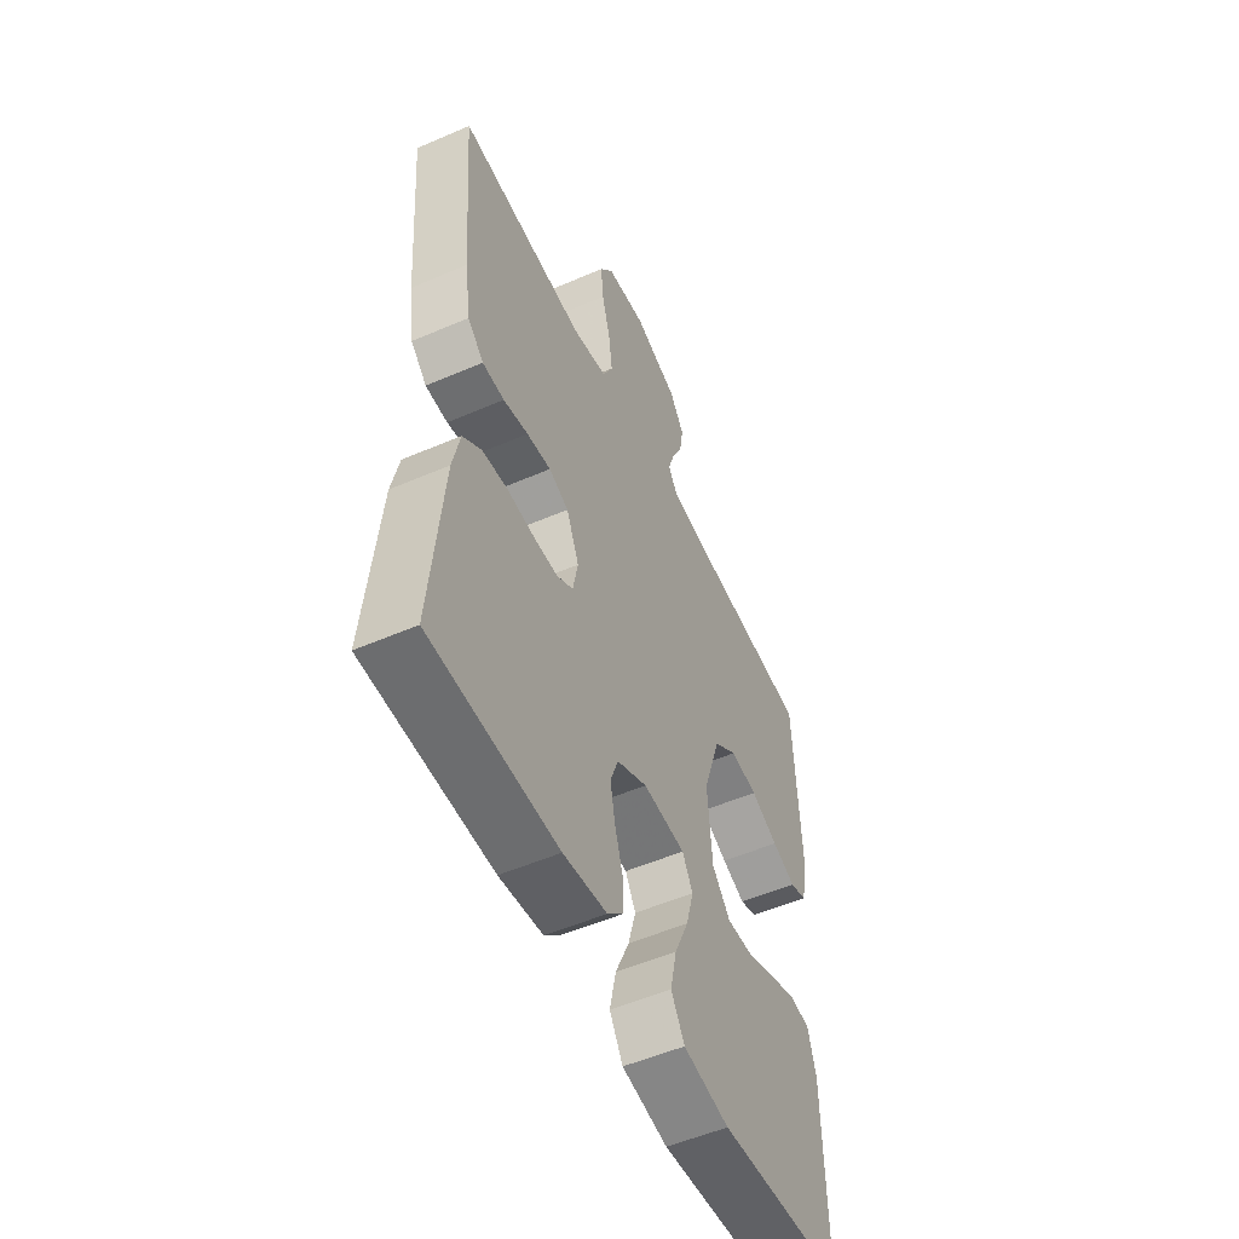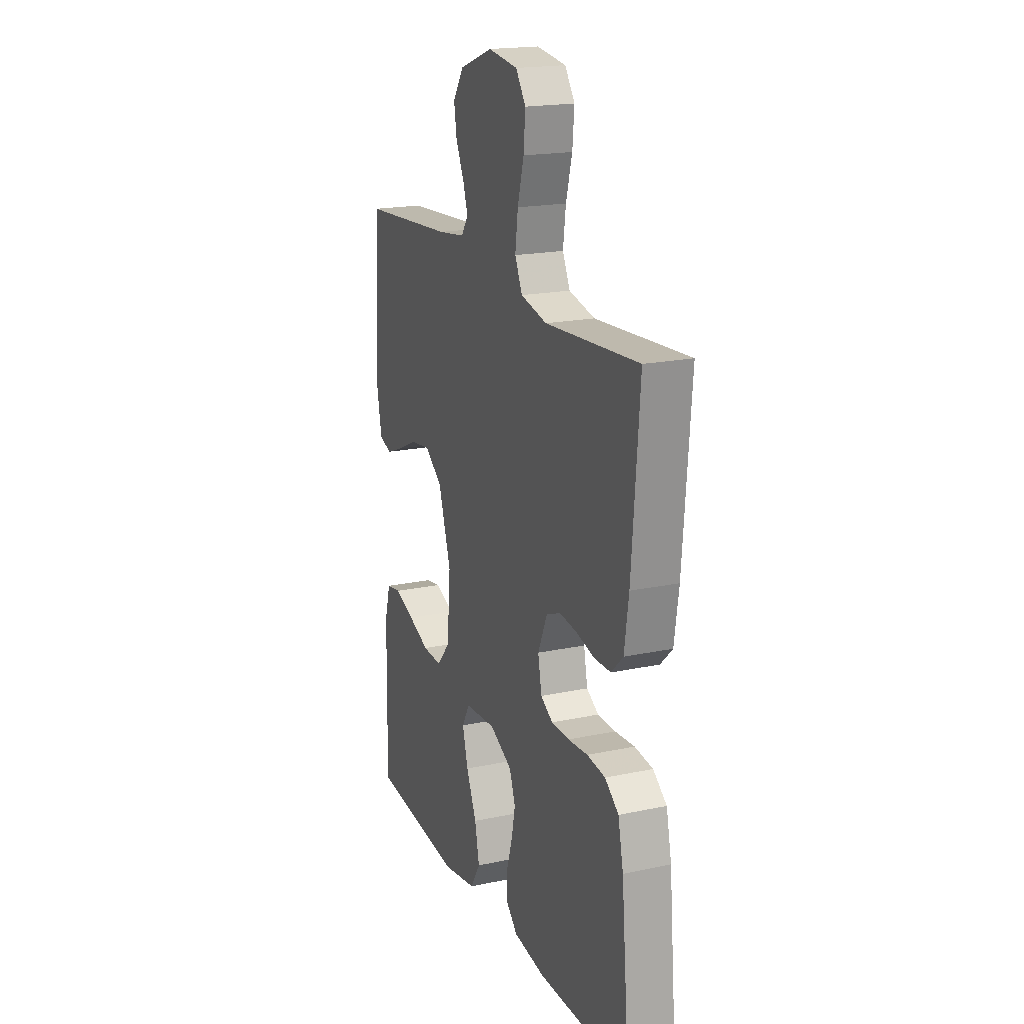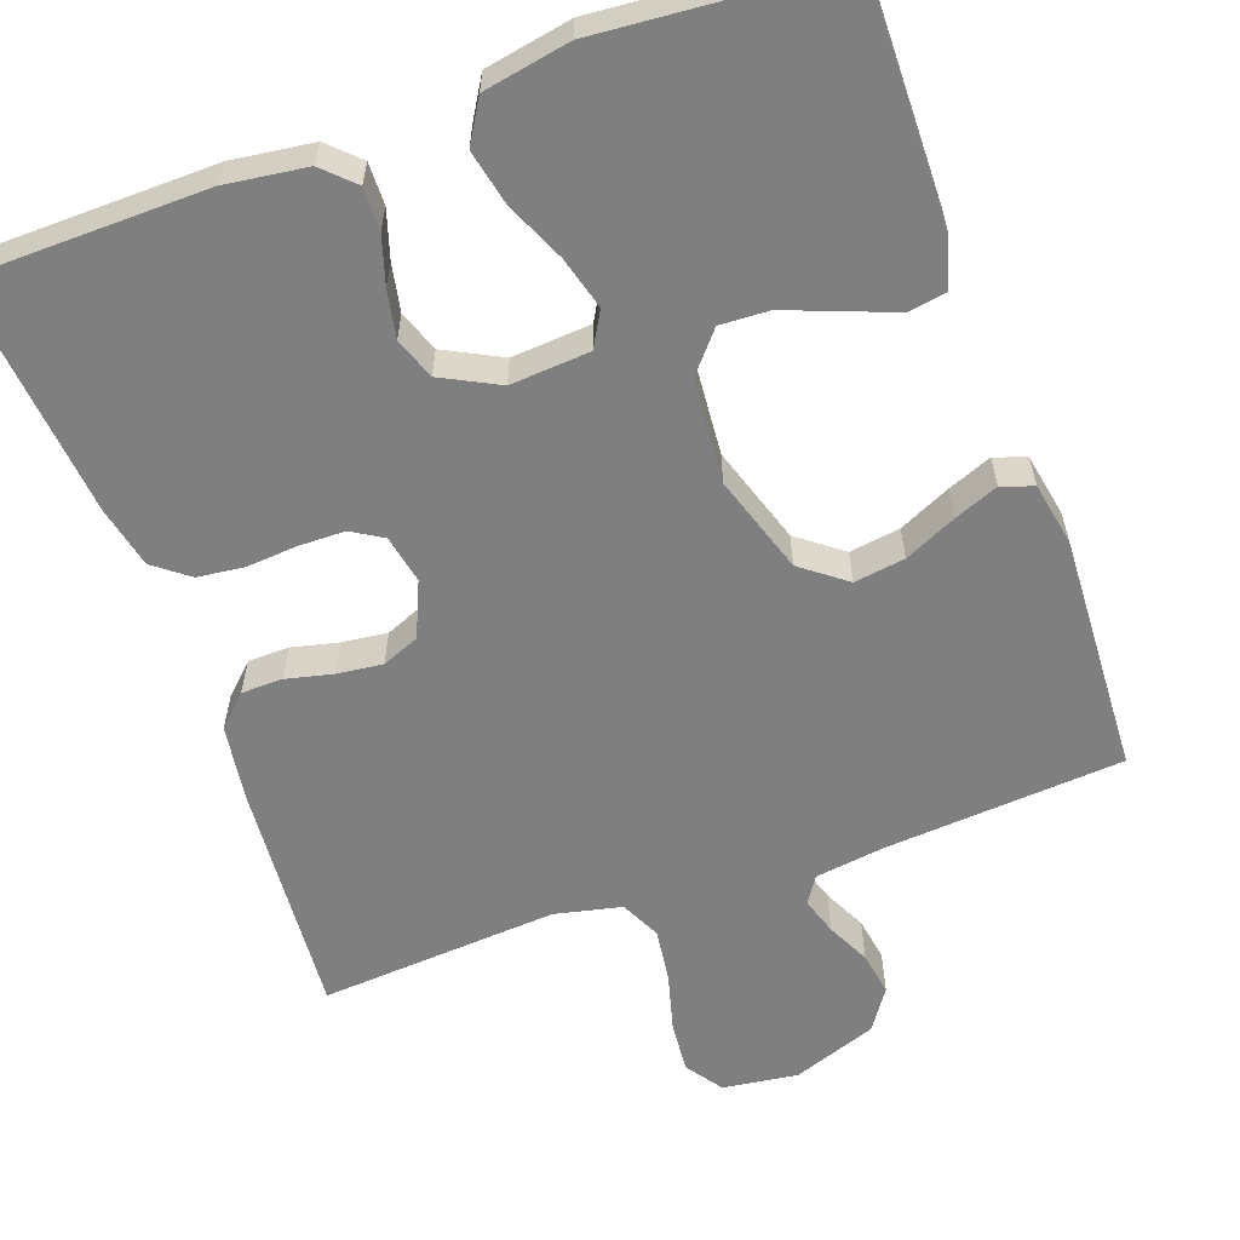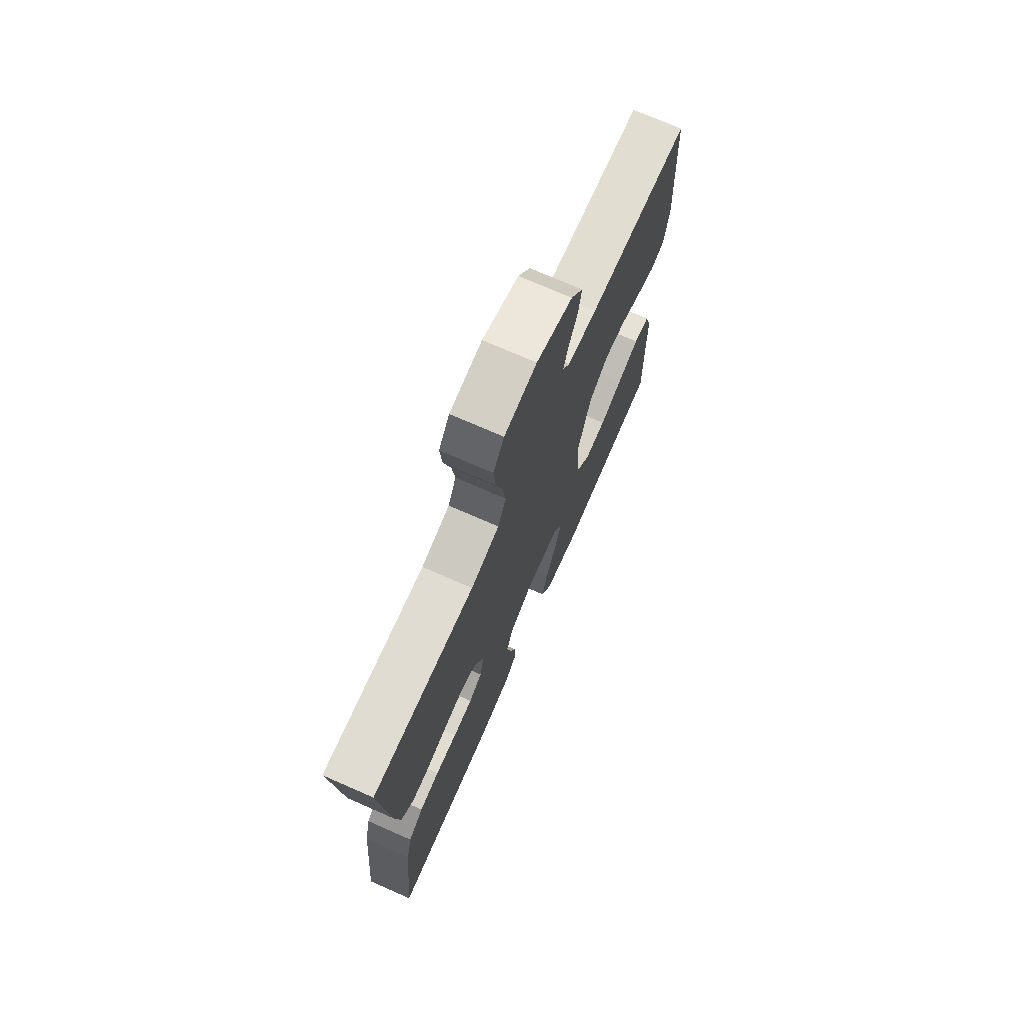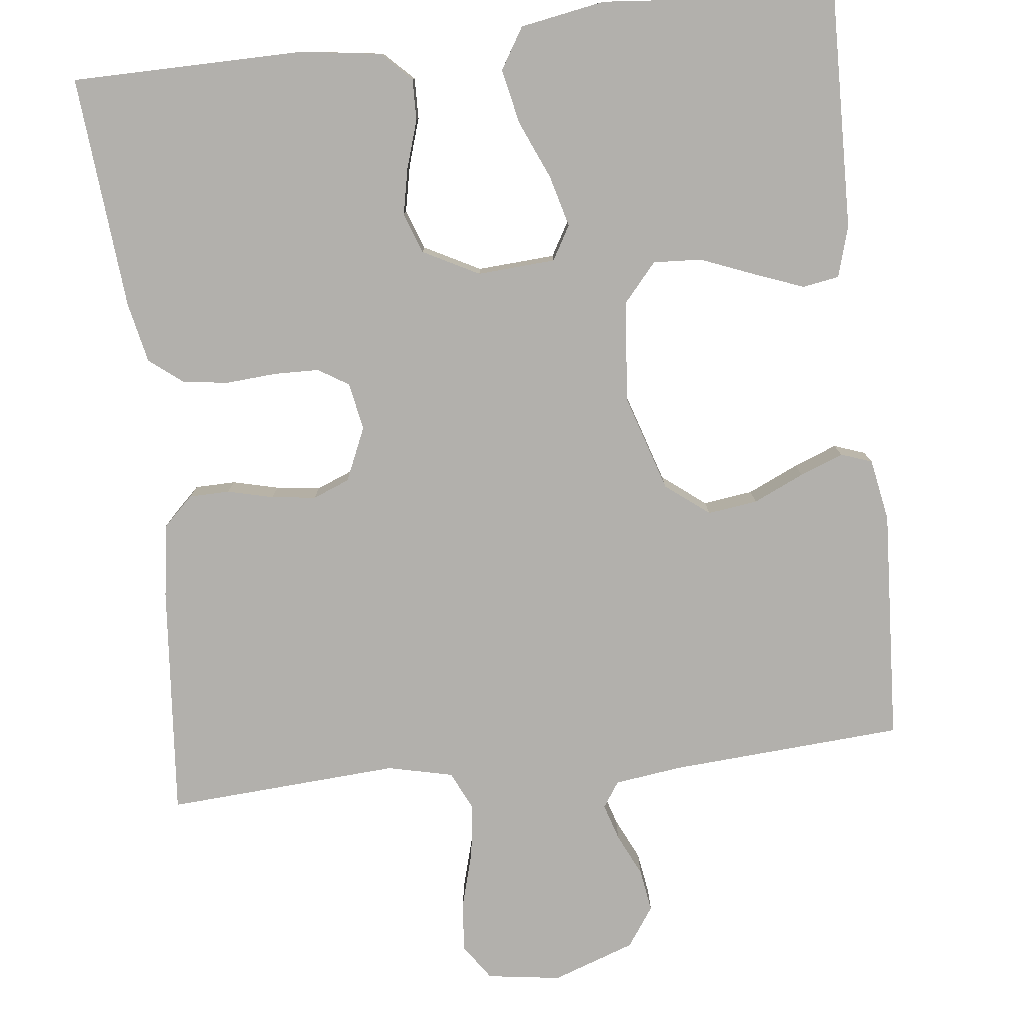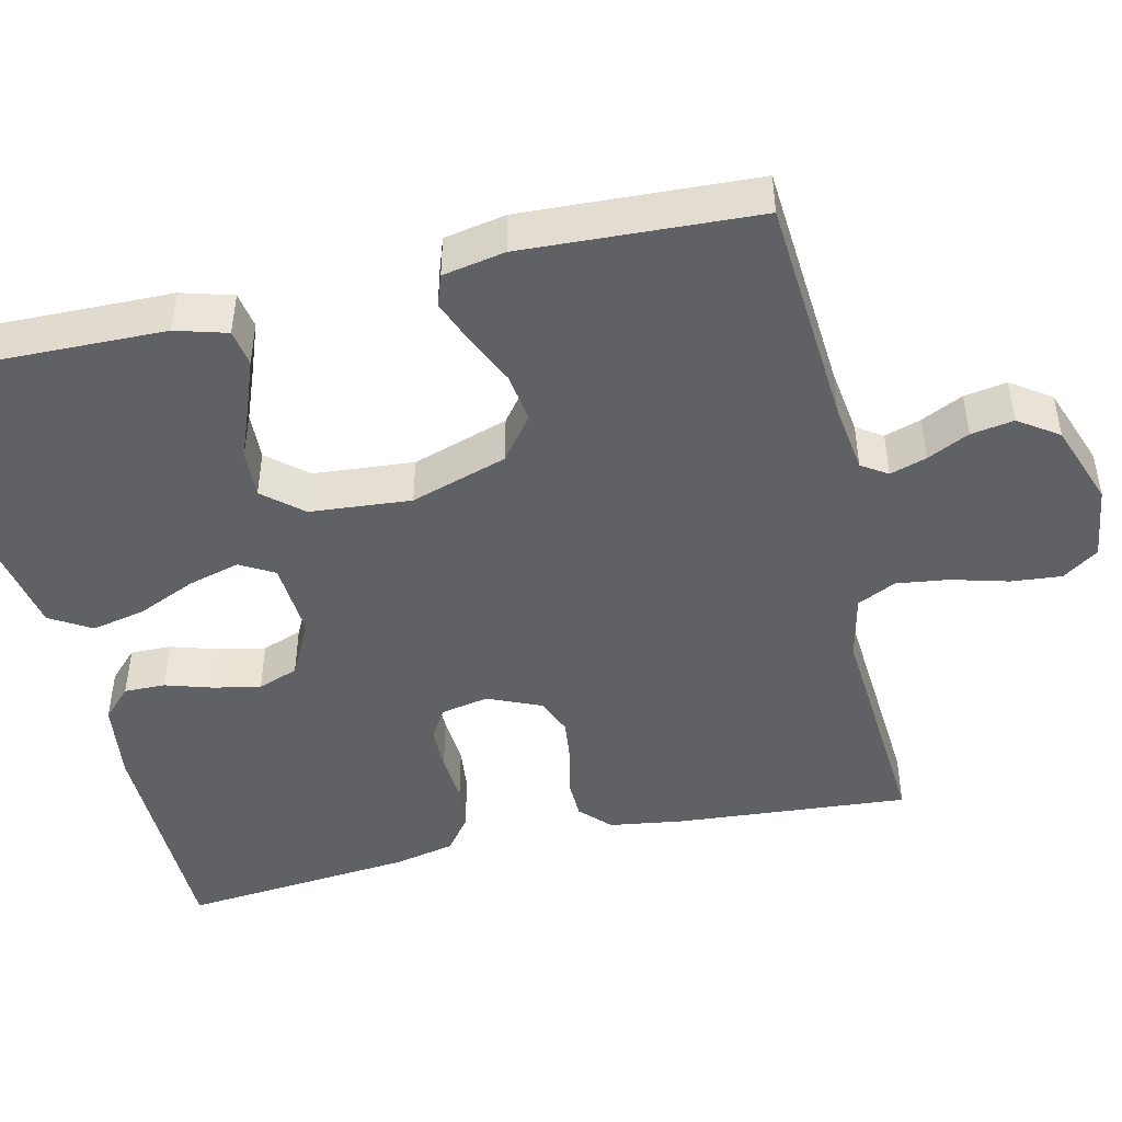
<metadata>
{"format":"obj","ext":"obj","renderer":"f3d","projection":"perspective","resolution":1024,"background":"white","views":[{"elev":-53.2,"azim":114.8,"up":"+Z"},{"elev":19.2,"azim":68.2,"up":"+Z"},{"elev":-59.7,"azim":-160.1,"up":"+Y"},{"elev":73.1,"azim":113.7,"up":"+Z"},{"elev":-78.8,"azim":-173.8,"up":"+Y"},{"elev":-46.4,"azim":-76.9,"up":"+Y"}]}
</metadata>
<code>
v 0.5 0.07 0.5
v 0.476 0.07 0.2
v 0.462 0.07 0.105
v 0.424 0.07 0.068
v 0.372 0.07 0.067
v 0.313 0.07 0.081
v 0.256 0.07 0.088
v 0.209 0.07 0.069
v 0.179 0.07 0
v 0.191 0.07 -0.061
v 0.23 0.07 -0.085
v 0.288 0.07 -0.086
v 0.352 0.07 -0.081
v 0.411 0.07 -0.088
v 0.455 0.07 -0.122
v 0.472 0.07 -0.2
v 0.5 0.07 -0.5
v 0.2 0.07 -0.504
v 0.097 0.07 -0.49
v 0.059 0.07 -0.453
v 0.06 0.07 -0.4
v 0.079 0.07 -0.339
v 0.091 0.07 -0.279
v 0.072 0.07 -0.227
v 0 0.07 -0.19
v -0.1 0.07 -0.197
v -0.125 0.07 -0.241
v -0.107 0.07 -0.307
v -0.074 0.07 -0.382
v -0.059 0.07 -0.452
v -0.091 0.07 -0.505
v -0.2 0.07 -0.525
v -0.5 0.07 -0.5
v -0.494 0.07 -0.2
v -0.475 0.07 -0.134
v -0.428 0.07 -0.126
v -0.364 0.07 -0.15
v -0.295 0.07 -0.177
v -0.233 0.07 -0.18
v -0.19 0.07 -0.13
v -0.179 0.07 0
v -0.219 0.07 0.124
v -0.275 0.07 0.167
v -0.339 0.07 0.158
v -0.404 0.07 0.128
v -0.46 0.07 0.106
v -0.5 0.07 0.12
v -0.515 0.07 0.2
v -0.5 0.07 0.5
v -0.2 0.07 0.522
v -0.113 0.07 0.534
v -0.091 0.07 0.567
v -0.106 0.07 0.614
v -0.132 0.07 0.668
v -0.141 0.07 0.723
v -0.106 0.07 0.774
v 0 0.07 0.812
v 0.095 0.07 0.799
v 0.127 0.07 0.753
v 0.121 0.07 0.688
v 0.101 0.07 0.615
v 0.092 0.07 0.548
v 0.116 0.07 0.498
v 0.2 0.07 0.479
v 0.5 0 0.5
v 0.476 0 0.2
v 0.462 0 0.105
v 0.424 0 0.068
v 0.372 0 0.067
v 0.313 0 0.081
v 0.256 0 0.088
v 0.209 0 0.069
v 0.179 0 0
v 0.191 0 -0.061
v 0.23 0 -0.085
v 0.288 0 -0.086
v 0.352 0 -0.081
v 0.411 0 -0.088
v 0.455 0 -0.122
v 0.472 0 -0.2
v 0.5 0 -0.5
v 0.2 0 -0.504
v 0.097 0 -0.49
v 0.059 0 -0.453
v 0.06 0 -0.4
v 0.079 0 -0.339
v 0.091 0 -0.279
v 0.072 0 -0.227
v 0 0 -0.19
v -0.1 0 -0.197
v -0.125 0 -0.241
v -0.107 0 -0.307
v -0.074 0 -0.382
v -0.059 0 -0.452
v -0.091 0 -0.505
v -0.2 0 -0.525
v -0.5 0 -0.5
v -0.494 0 -0.2
v -0.475 0 -0.134
v -0.428 0 -0.126
v -0.364 0 -0.15
v -0.295 0 -0.177
v -0.233 0 -0.18
v -0.19 0 -0.13
v -0.179 0 0
v -0.219 0 0.124
v -0.275 0 0.167
v -0.339 0 0.158
v -0.404 0 0.128
v -0.46 0 0.106
v -0.5 0 0.12
v -0.515 0 0.2
v -0.5 0 0.5
v -0.2 0 0.522
v -0.113 0 0.534
v -0.091 0 0.567
v -0.106 0 0.614
v -0.132 0 0.668
v -0.141 0 0.723
v -0.106 0 0.774
v 0 0 0.812
v 0.095 0 0.799
v 0.127 0 0.753
v 0.121 0 0.688
v 0.101 0 0.615
v 0.092 0 0.548
v 0.116 0 0.498
v 0.2 0 0.479
f 59 60 61
f 58 59 61
f 57 58 61
f 56 57 61
f 55 56 61
f 54 55 61
f 53 54 61
f 52 53 61 62
f 51 52 62 63
f 48 49 50
f 47 48 50
f 46 47 50
f 45 46 50
f 44 45 50
f 51 63 64
f 50 51 64
f 44 50 64
f 43 44 64
f 36 37 38
f 35 36 38
f 34 35 38
f 33 34 38
f 32 33 38
f 31 32 38
f 30 31 38
f 29 30 38
f 28 29 38
f 27 28 38 39
f 26 27 39 40
f 20 21 22
f 19 20 22
f 18 19 22
f 17 18 22
f 16 17 22
f 15 16 22
f 14 15 22
f 13 14 22
f 12 13 22
f 11 12 22 23
f 10 11 23 24
f 4 5 6
f 3 4 6
f 2 3 6
f 1 2 6
f 64 1 6
f 64 6 7
f 64 7 8
f 43 64 8
f 42 43 8
f 41 42 8 9
f 41 9 10
f 40 41 10
f 26 40 10
f 25 26 10
f 10 24 25
f 125 124 123
f 125 123 122
f 125 122 121
f 125 121 120
f 125 120 119
f 125 119 118
f 125 118 117
f 126 125 117 116
f 127 126 116 115
f 114 113 112
f 114 112 111
f 114 111 110
f 114 110 109
f 114 109 108
f 128 127 115
f 128 115 114
f 128 114 108
f 128 108 107
f 102 101 100
f 102 100 99
f 102 99 98
f 102 98 97
f 102 97 96
f 102 96 95
f 102 95 94
f 102 94 93
f 102 93 92
f 103 102 92 91
f 104 103 91 90
f 86 85 84
f 86 84 83
f 86 83 82
f 86 82 81
f 86 81 80
f 86 80 79
f 86 79 78
f 86 78 77
f 86 77 76
f 87 86 76 75
f 88 87 75 74
f 70 69 68
f 70 68 67
f 70 67 66
f 70 66 65
f 70 65 128
f 71 70 128
f 72 71 128
f 72 128 107
f 72 107 106
f 73 72 106 105
f 74 73 105
f 74 105 104
f 74 104 90
f 74 90 89
f 89 88 74
f 1 65 66 2
f 2 66 67 3
f 3 67 68 4
f 4 68 69 5
f 5 69 70 6
f 6 70 71 7
f 7 71 72 8
f 8 72 73 9
f 9 73 74 10
f 10 74 75 11
f 11 75 76 12
f 12 76 77 13
f 13 77 78 14
f 14 78 79 15
f 15 79 80 16
f 16 80 81 17
f 17 81 82 18
f 18 82 83 19
f 19 83 84 20
f 20 84 85 21
f 21 85 86 22
f 22 86 87 23
f 23 87 88 24
f 24 88 89 25
f 25 89 90 26
f 26 90 91 27
f 27 91 92 28
f 28 92 93 29
f 29 93 94 30
f 30 94 95 31
f 31 95 96 32
f 32 96 97 33
f 33 97 98 34
f 34 98 99 35
f 35 99 100 36
f 36 100 101 37
f 37 101 102 38
f 38 102 103 39
f 39 103 104 40
f 40 104 105 41
f 41 105 106 42
f 42 106 107 43
f 43 107 108 44
f 44 108 109 45
f 45 109 110 46
f 46 110 111 47
f 47 111 112 48
f 48 112 113 49
f 49 113 114 50
f 50 114 115 51
f 51 115 116 52
f 52 116 117 53
f 53 117 118 54
f 54 118 119 55
f 55 119 120 56
f 56 120 121 57
f 57 121 122 58
f 58 122 123 59
f 59 123 124 60
f 60 124 125 61
f 61 125 126 62
f 62 126 127 63
f 63 127 128 64
f 64 128 65 1

</code>
